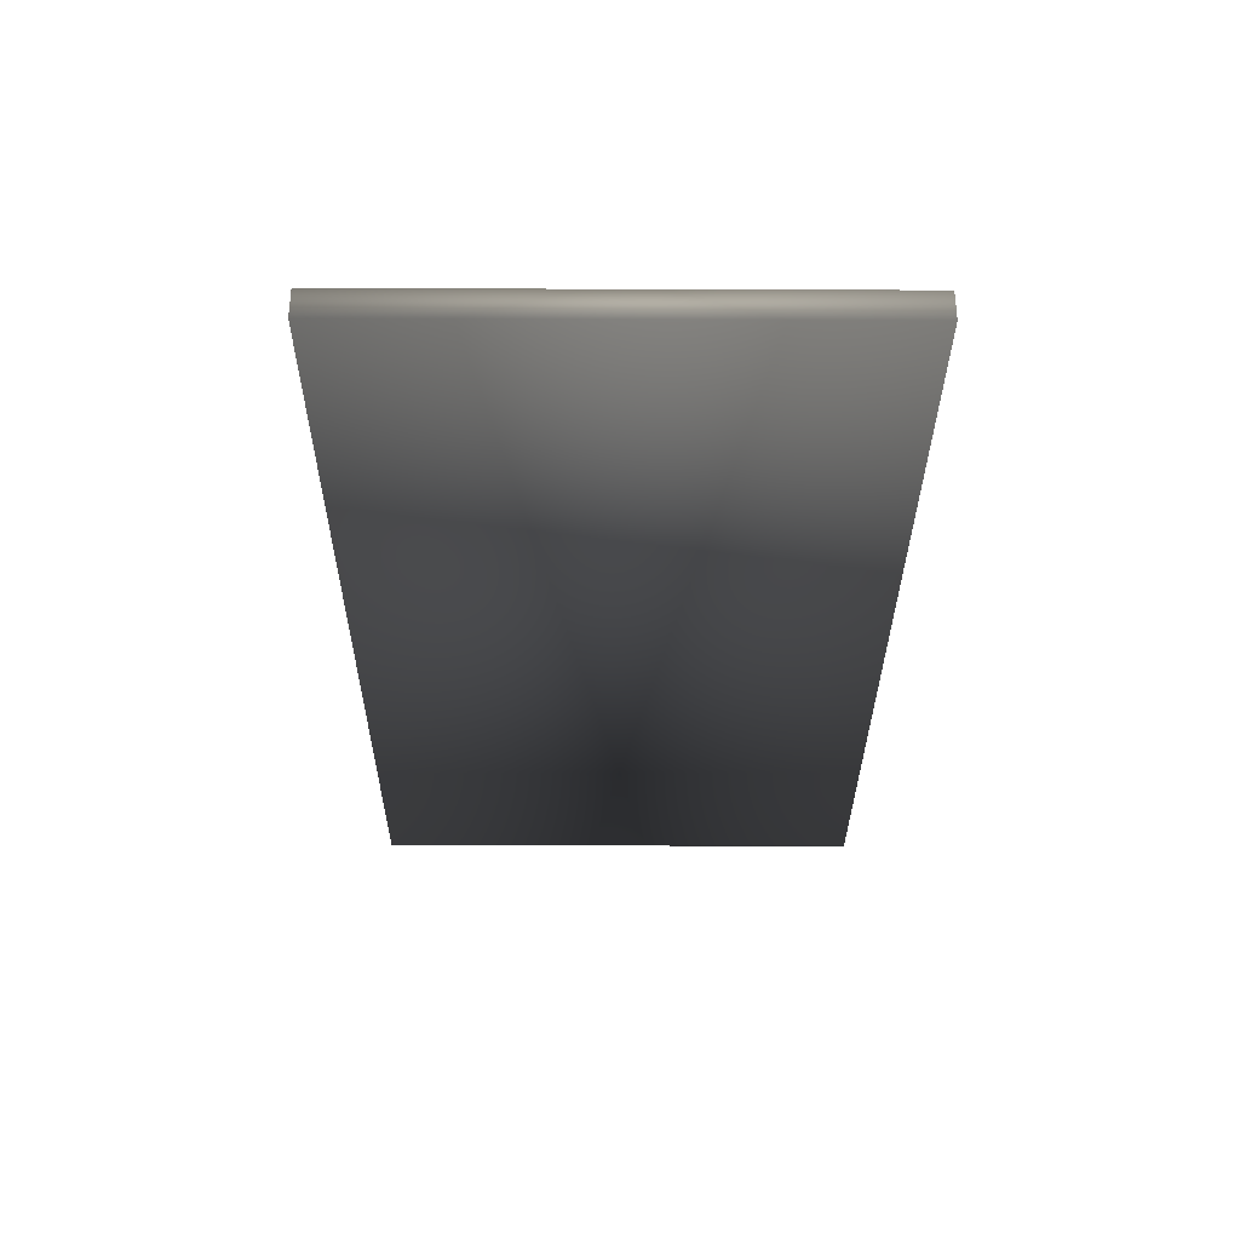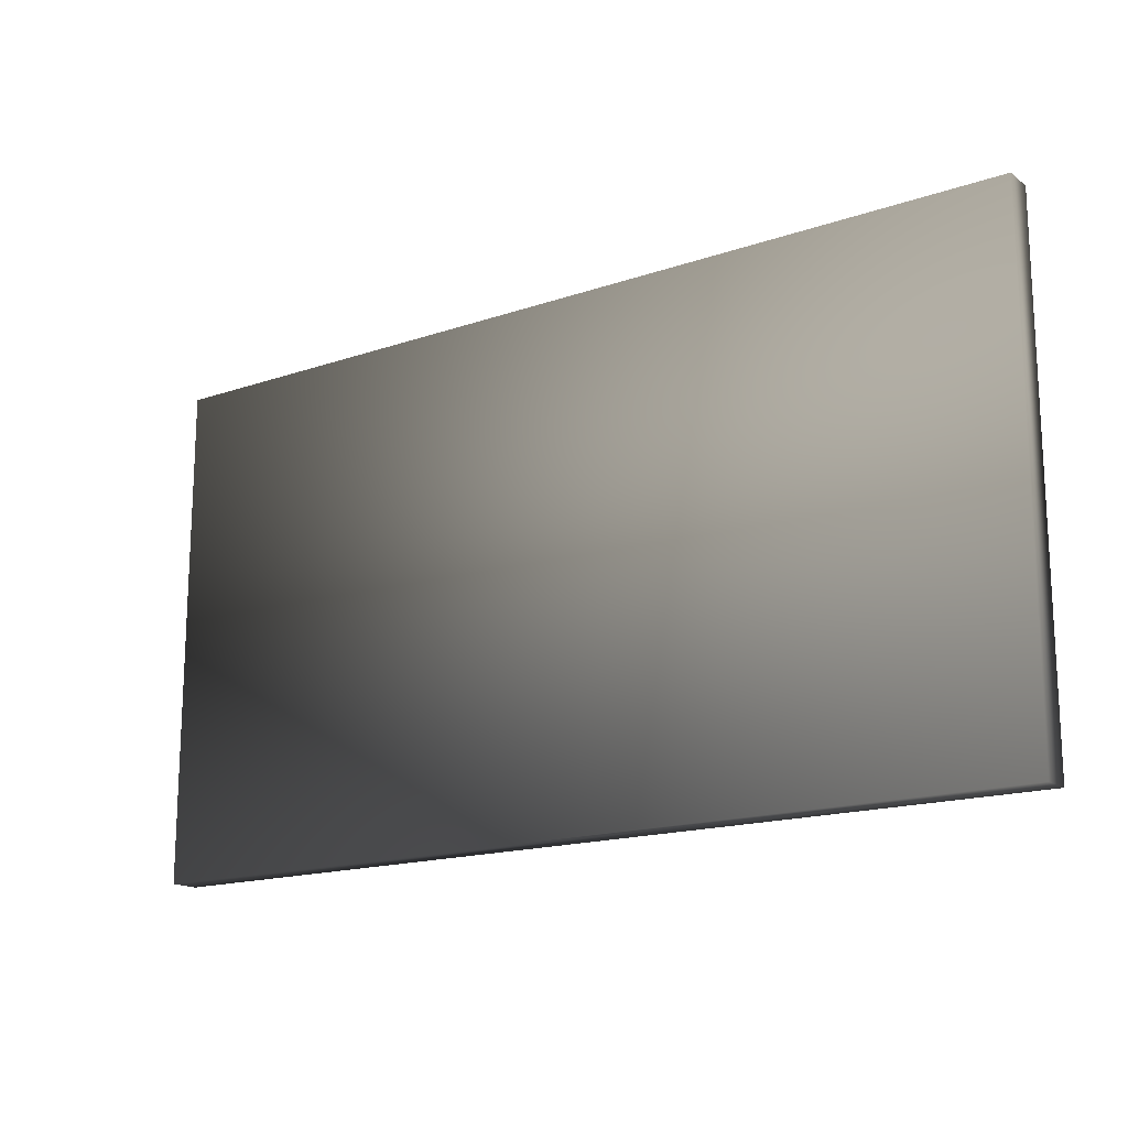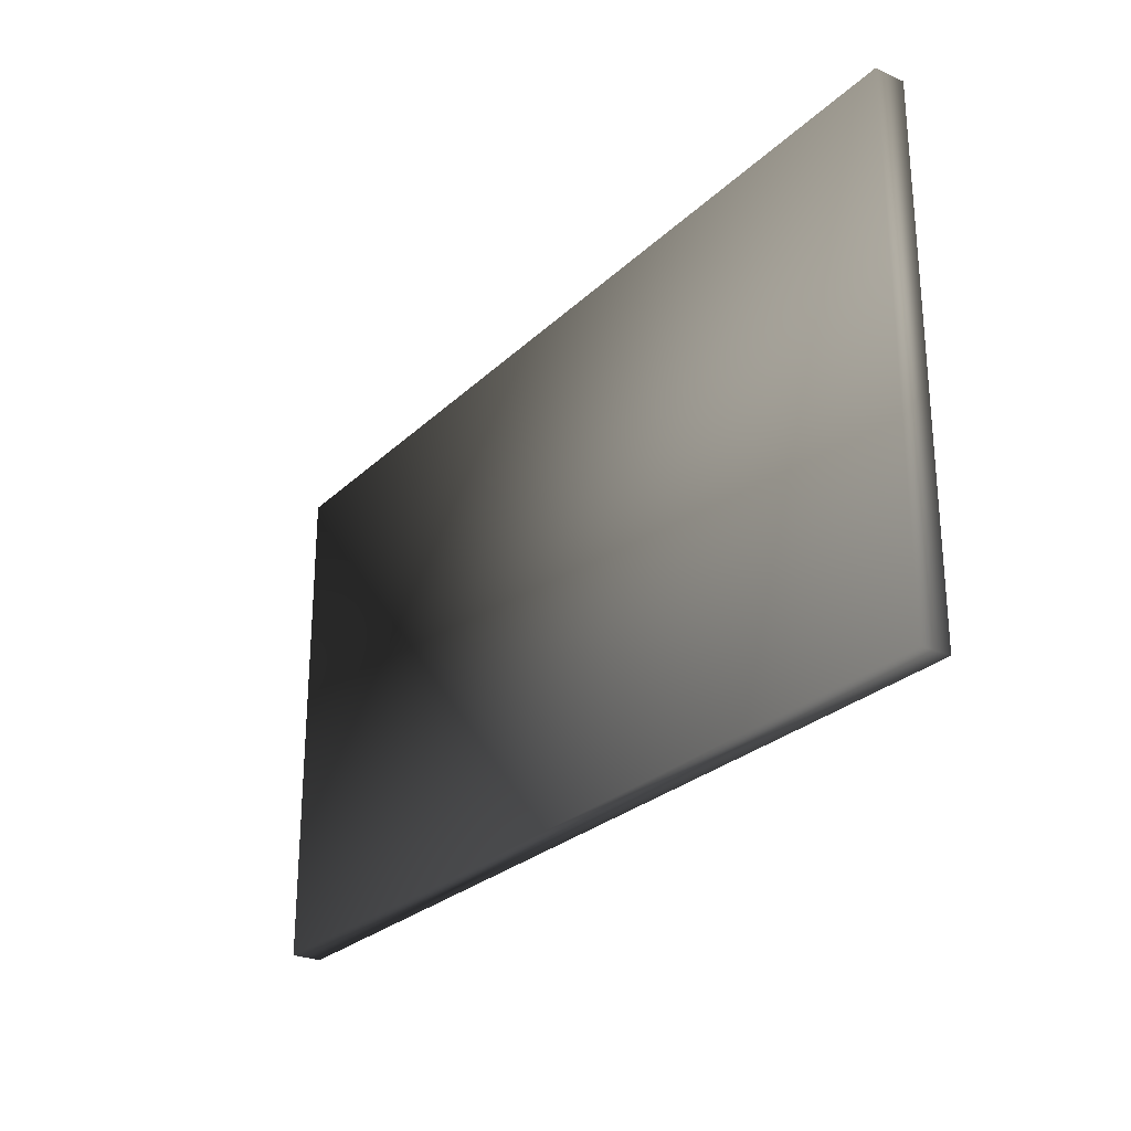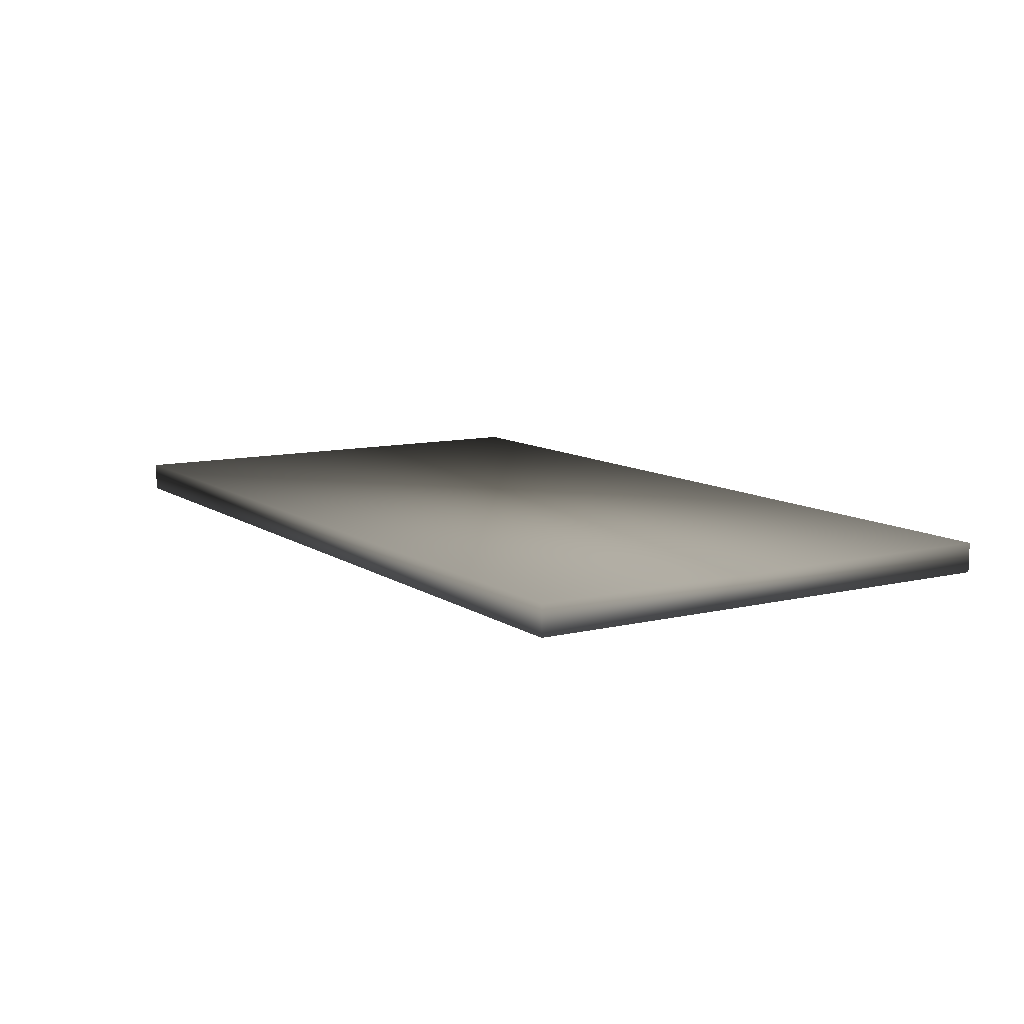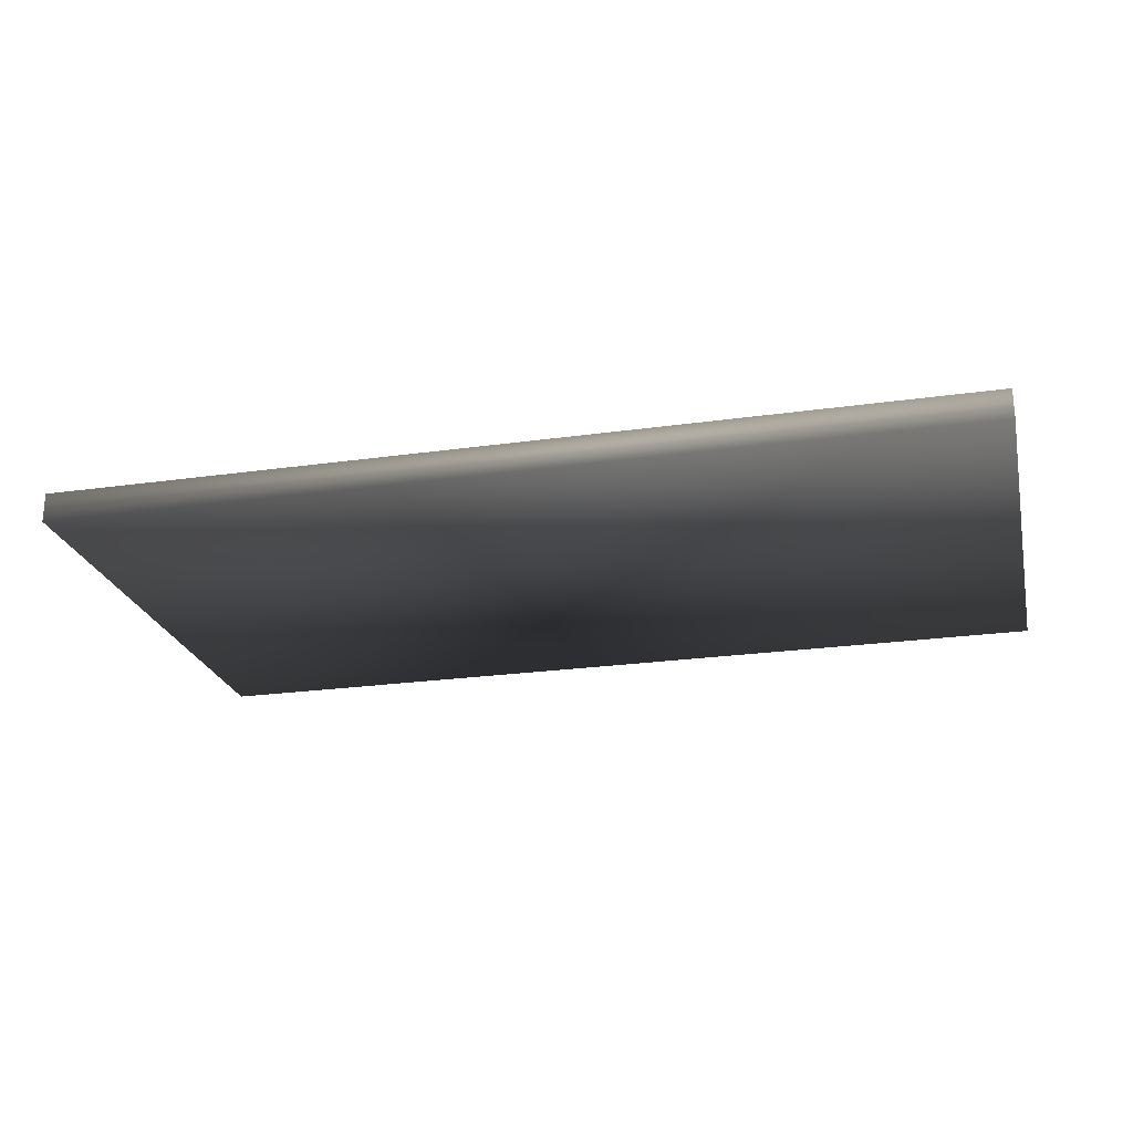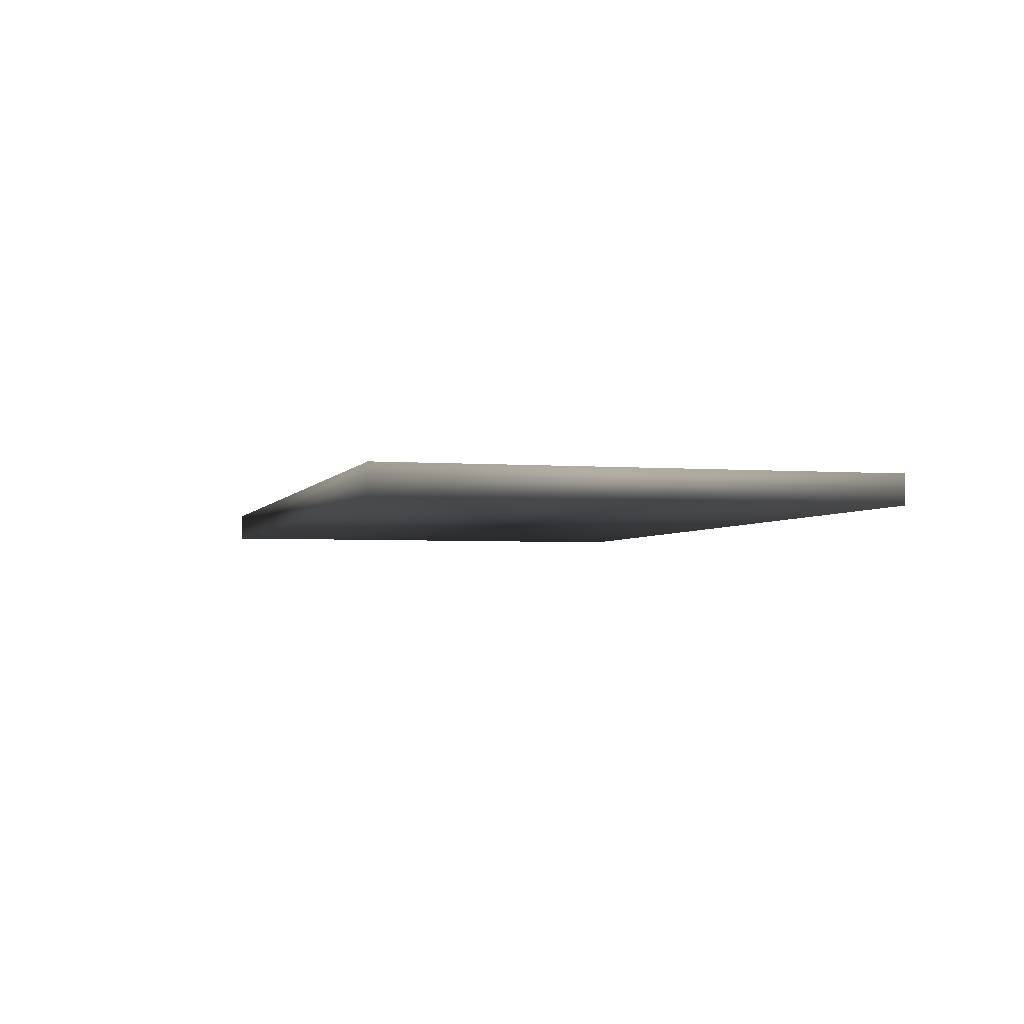
<metadata>
{"format":"obj","ext":"obj","renderer":"f3d","projection":"perspective","resolution":1024,"background":"white","views":[{"elev":-31.6,"azim":-90.3,"up":"+Z"},{"elev":-16.5,"azim":35.1,"up":"+Y"},{"elev":-26.3,"azim":-124.6,"up":"+Y"},{"elev":10.2,"azim":58.3,"up":"+Z"},{"elev":-23.7,"azim":-166.7,"up":"+Z"},{"elev":-3.2,"azim":-105.3,"up":"+Z"}]}
</metadata>
<code>
v -1.37 -0.757 -0.04454 0.7529 0.7529 0.7529
v -1.37 -0.757 0.04454 0.7529 0.7529 0.7529
v 1.37 -0.757 -0.04454 0.7529 0.7529 0.7529
v 1.37 -0.757 0.04454 0.7529 0.7529 0.7529
v 1.37 0.757 -0.04454 0.7529 0.7529 0.7529
v 1.37 0.757 0.04454 0.7529 0.7529 0.7529
v -1.37 0.757 -0.04454 0.7529 0.7529 0.7529
v -1.37 0.757 0.04454 0.7529 0.7529 0.7529
f 2 3 4
f 3 2 1
f 3 5 4
f 4 5 6
f 8 6 7
f 5 7 6
f 8 1 2
f 1 8 7
f 6 8 4
f 2 4 8
f 1 5 3
f 5 1 7

</code>
